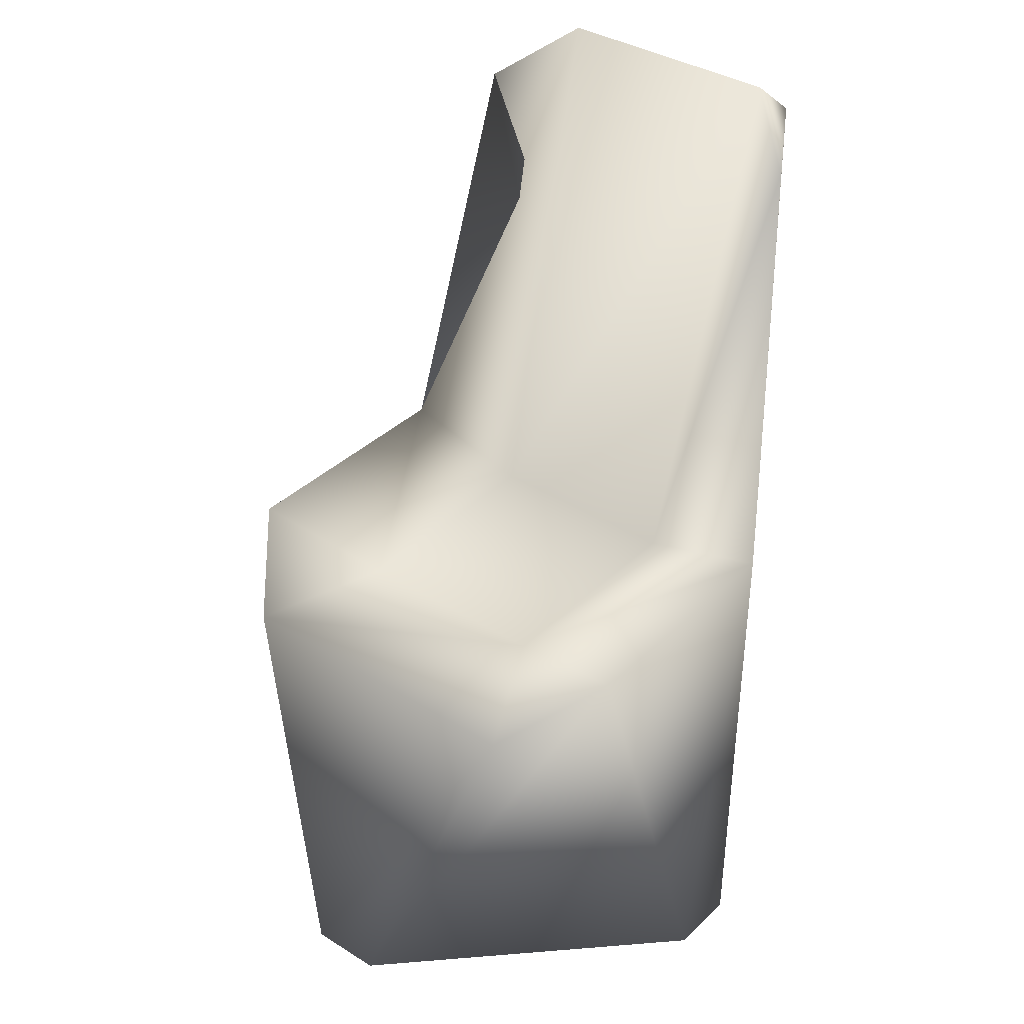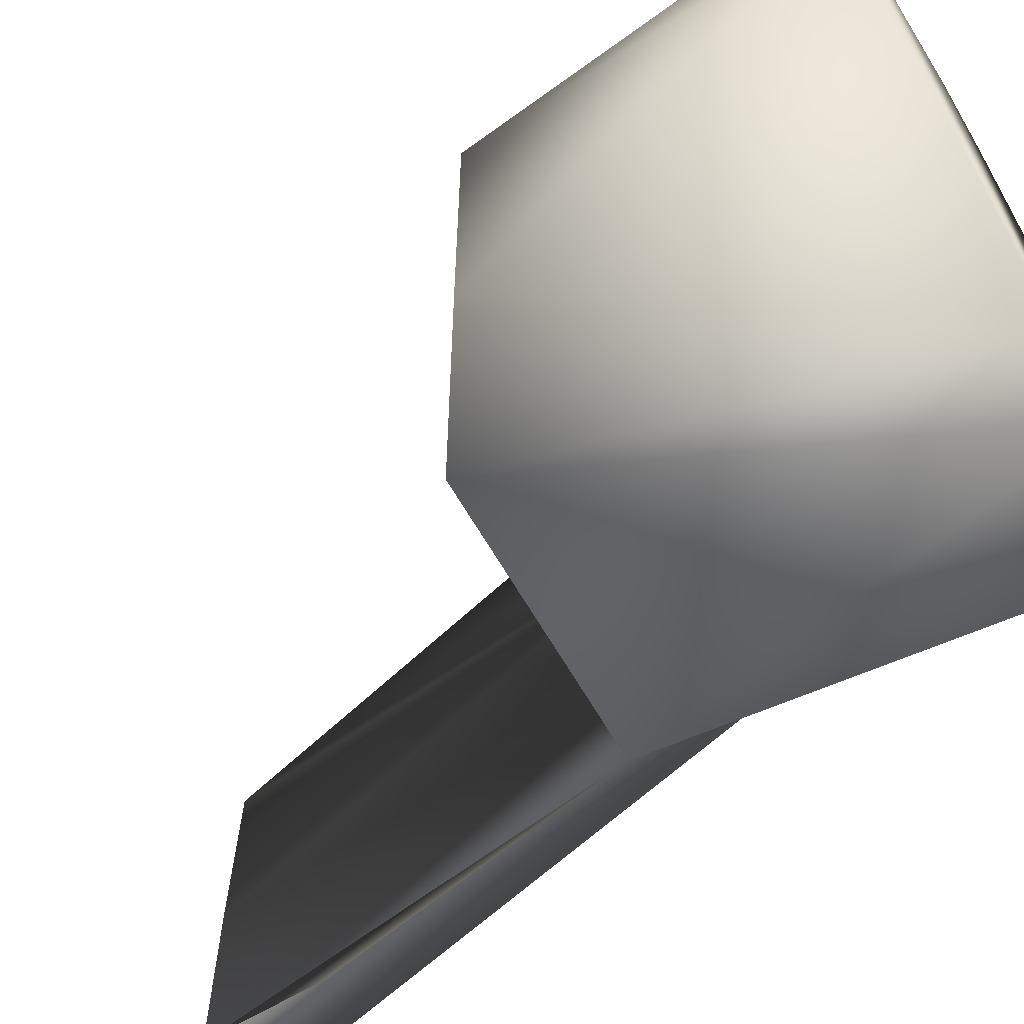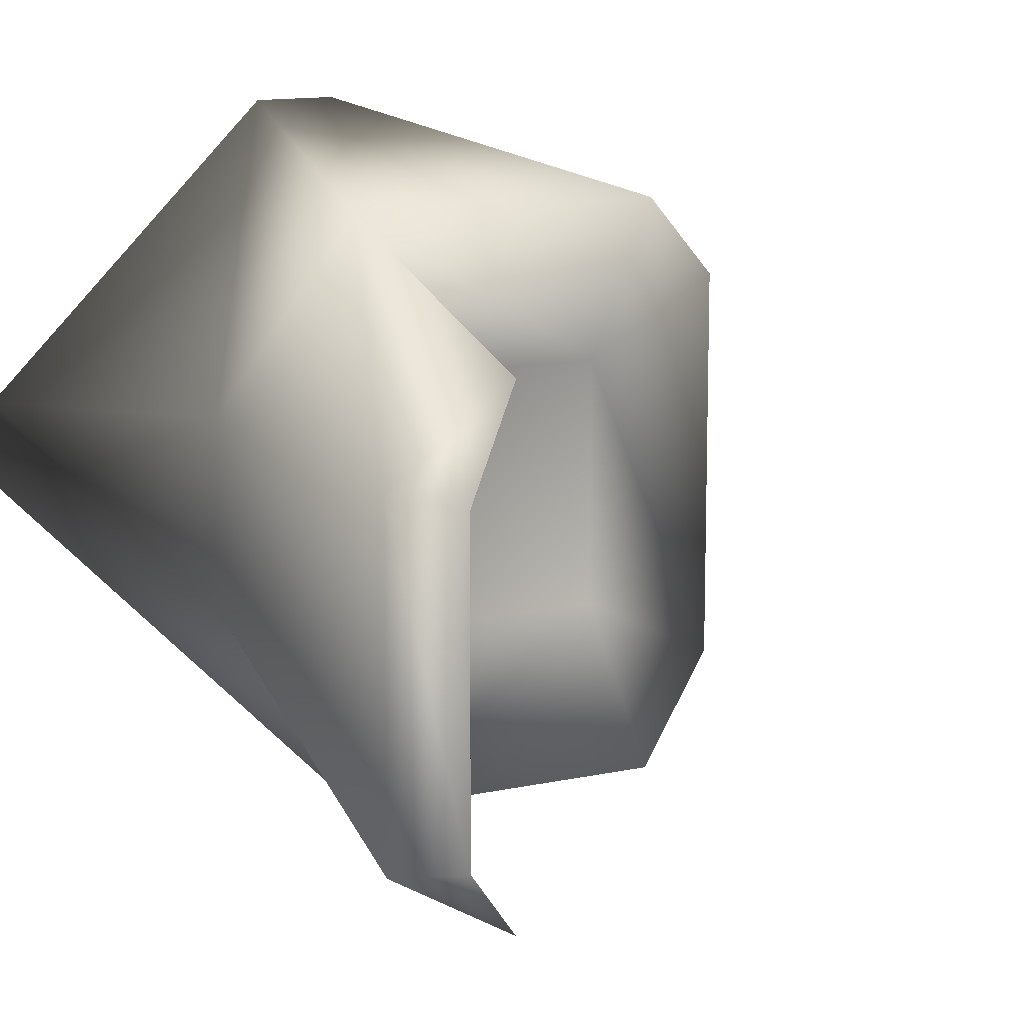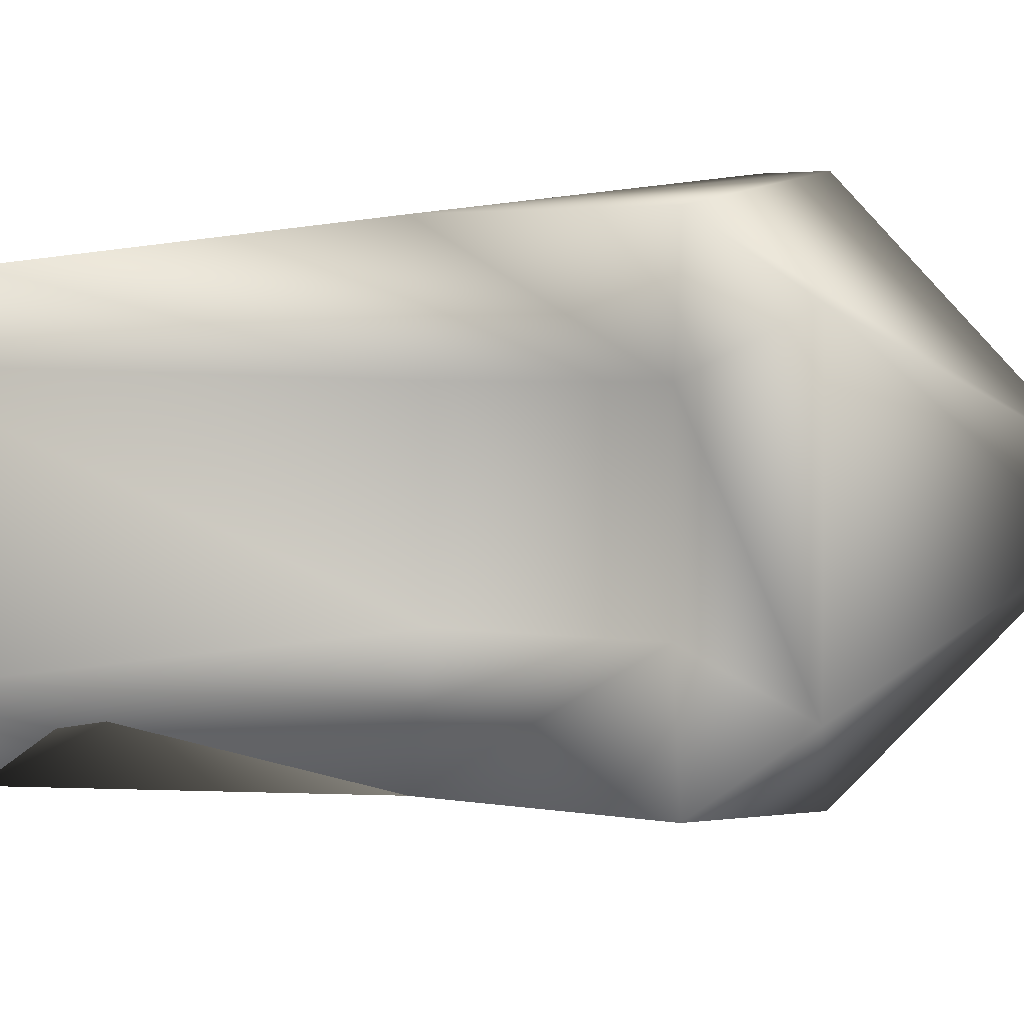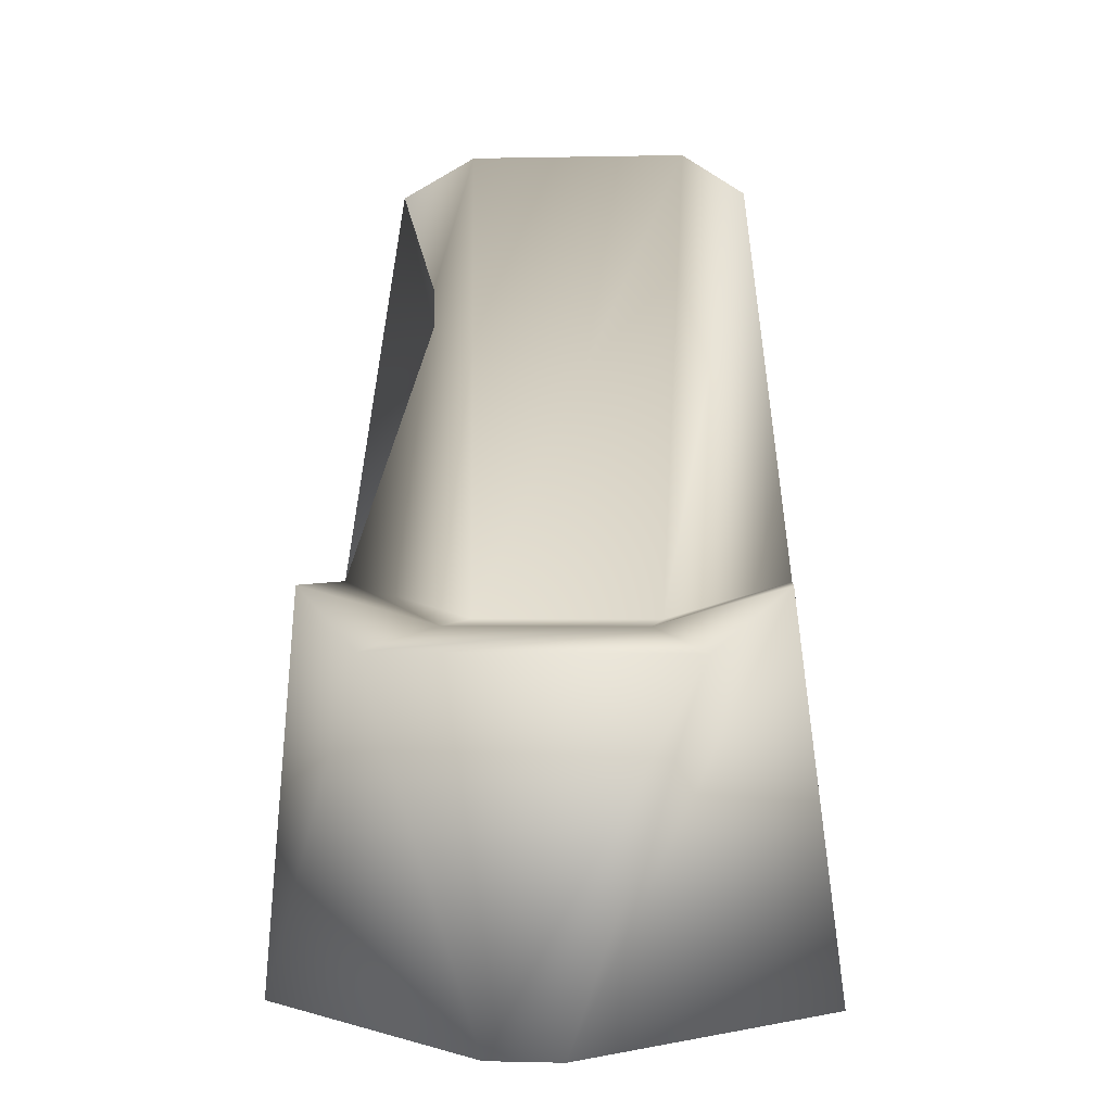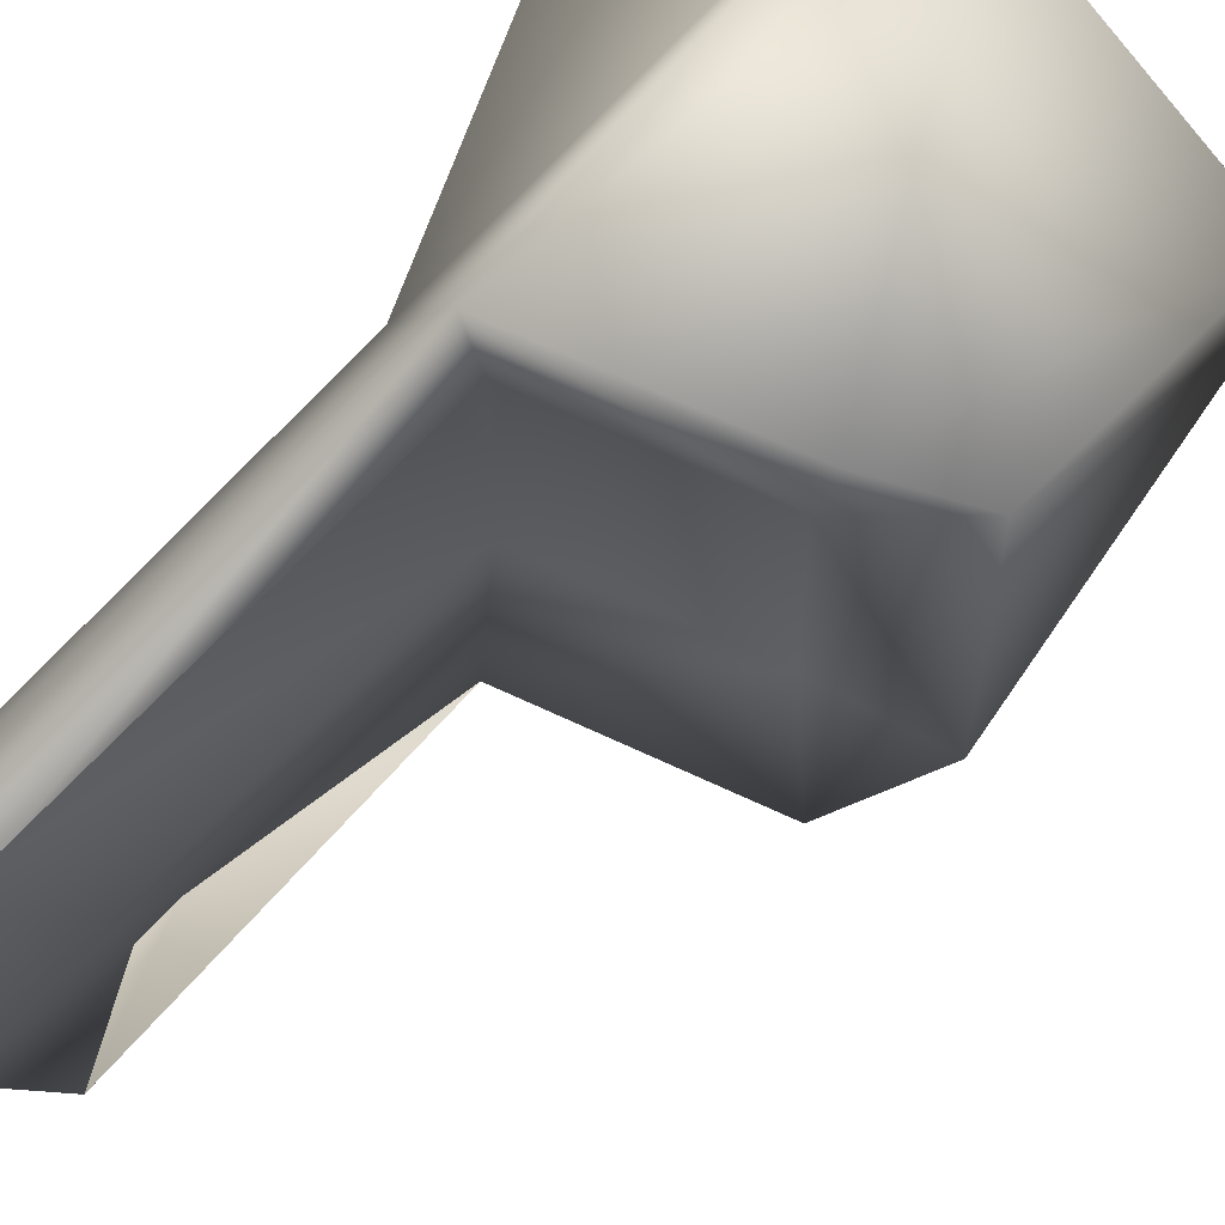
<metadata>
{"format":"obj","ext":"obj","renderer":"f3d","projection":"perspective","resolution":1024,"background":"white","views":[{"elev":36.4,"azim":129.2,"up":"+Z"},{"elev":-65.5,"azim":120.3,"up":"+Y"},{"elev":12.8,"azim":-27.1,"up":"+Y"},{"elev":2.9,"azim":33.9,"up":"+Y"},{"elev":0.2,"azim":95.4,"up":"+Z"},{"elev":60.3,"azim":26.4,"up":"+Y"}]}
</metadata>
<code>
v  -2.623 21.26 0.0152
v  2.623 21.26 0.0152
v  2.623 -21.26 0.0152
v  -2.623 -21.26 0.0152
v  -9.53 -17.5 30.74
v  9.53 -17.5 30.74
v  7.211 -7.544 27.8
v  -9.884 -7.544 27.8
v  21.28 -2.743 -0.0152
v  21.28 2.743 -0.0152
v  16.25 11.96 26.35
v  16.25 -11.96 26.35
v  -9.53 17.5 30.74
v  9.53 17.5 30.74
v  -21.28 2.743 -0.0152
v  -21.28 -2.743 -0.0152
v  -16.25 -5.745 26.13
v  -16.25 5.76 26.13
v  -22.59 -9.165 62.85
v  -15.22 -13.68 61.65
v  -19.56 -8.619 65.52
v  7.211 7.524 27.8
v  -9.884 7.524 27.8
v  -19.56 8.593 65.52
v  -15.22 13.68 61.65
v  -22.59 9.185 62.85
o Box001
g Box001
f 1 2 3 4
f 5 6 7 8
f 4 3 6 5
f 9 10 11 12
f 2 1 13 14
f 15 16 17 18
f 2 10 9 3
f 4 16 15 1
f 6 12 7
f 19 20 21
f 3 9 12 6
f 5 17 16 4
f 1 15 18 13
f 14 11 10 2
f 11 14 22
f 22 14 13 23
f 24 25 26
f 26 19 21 24
f 23 8 7 22
f 22 7 12 11
f 17 5 20 19
f 5 8 21 20
f 8 23 24 21
f 23 13 25 24
f 13 18 26 25
f 18 17 19 26

</code>
